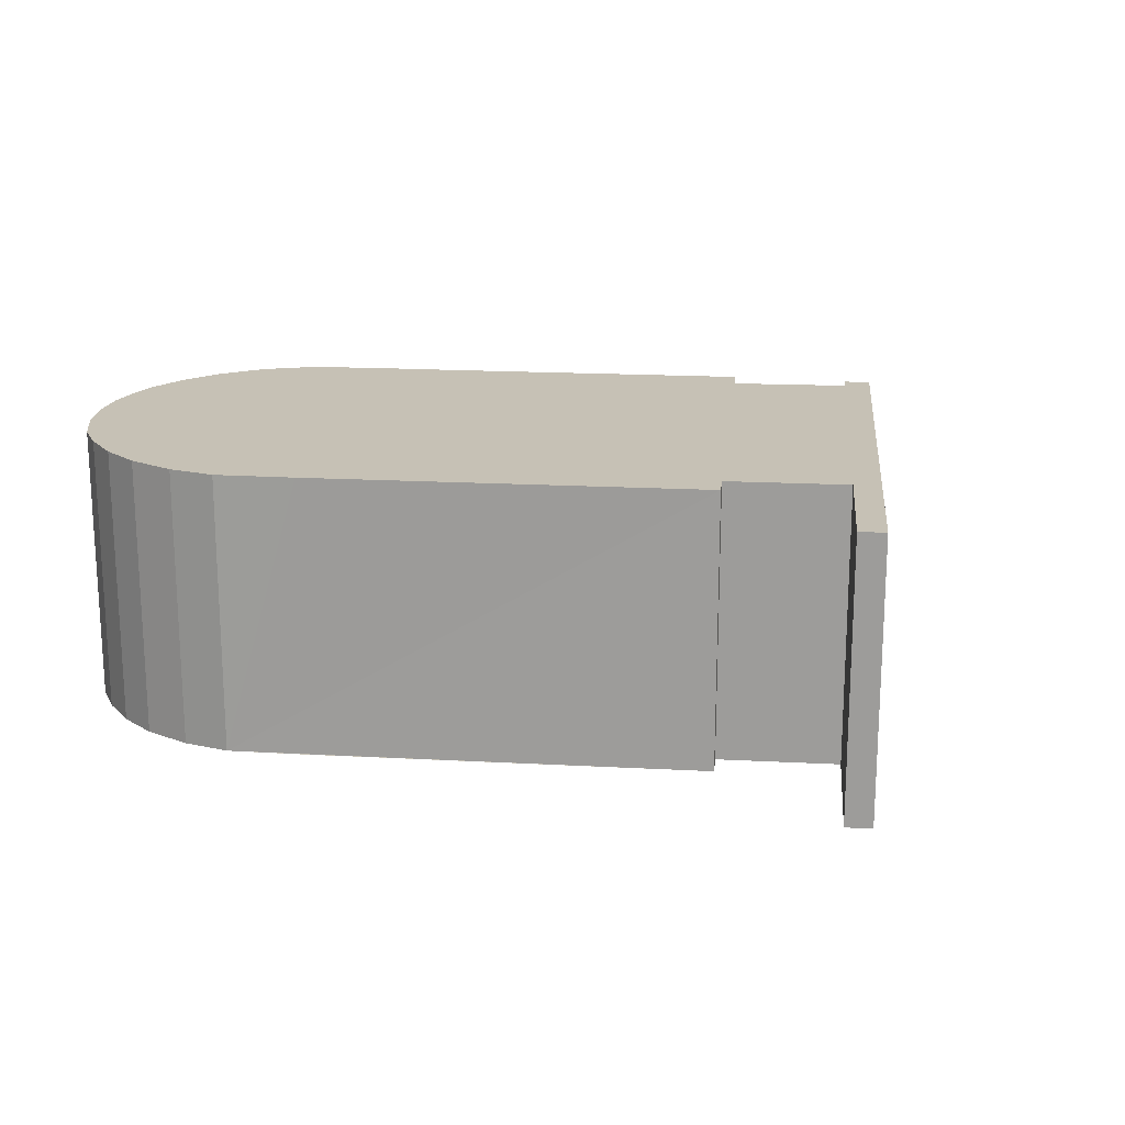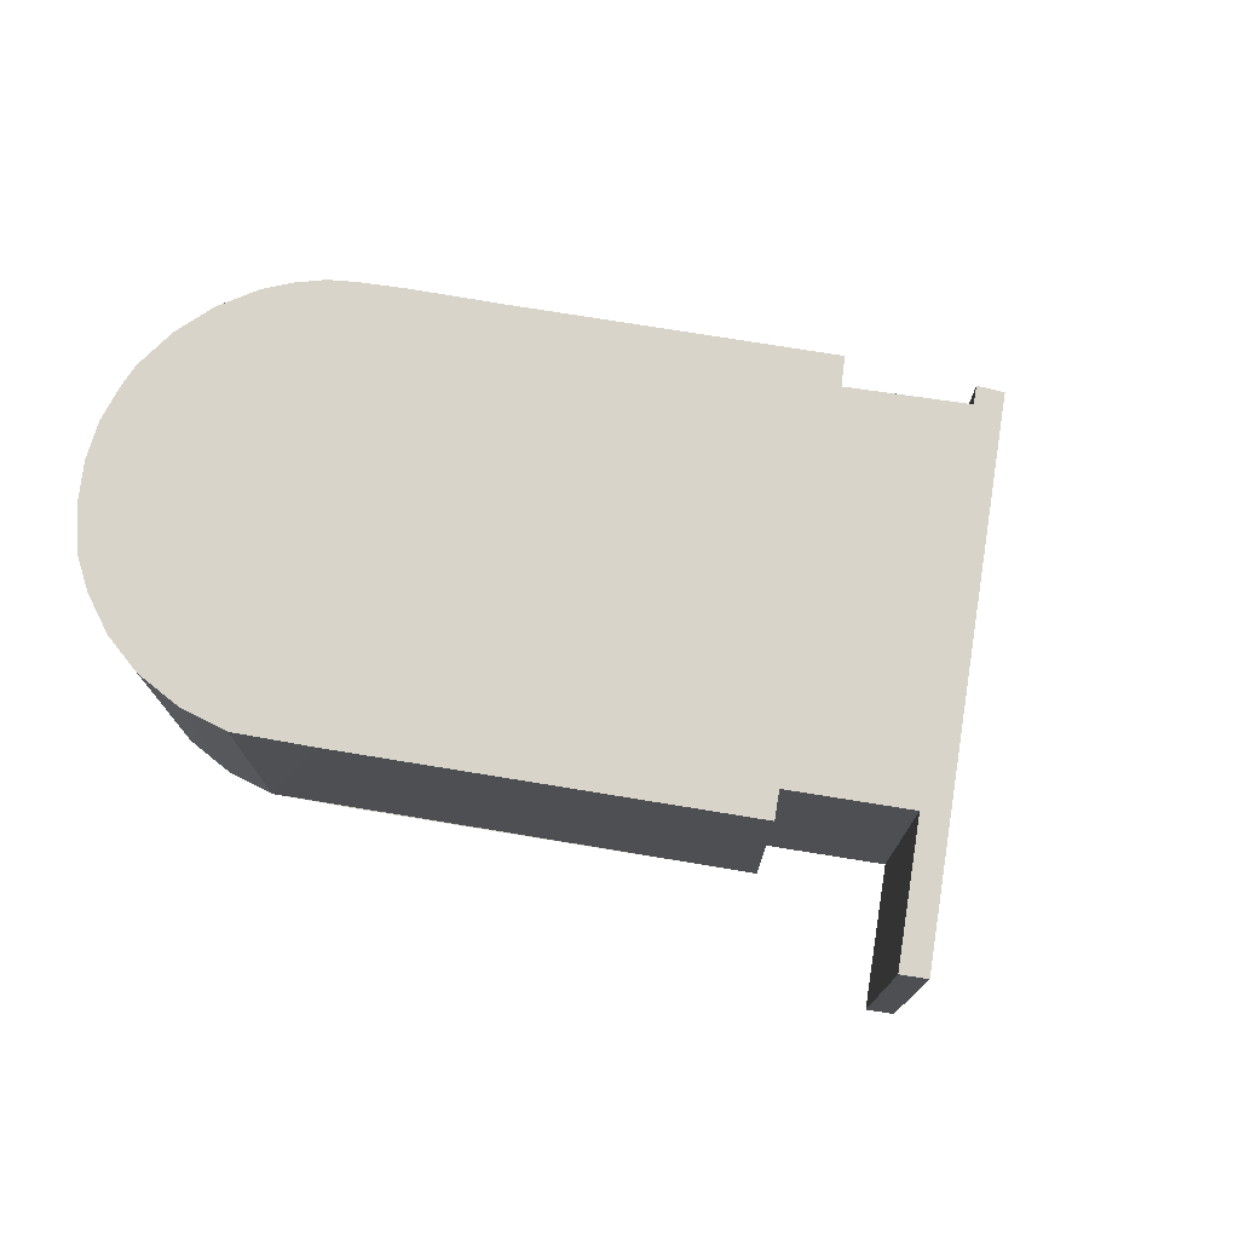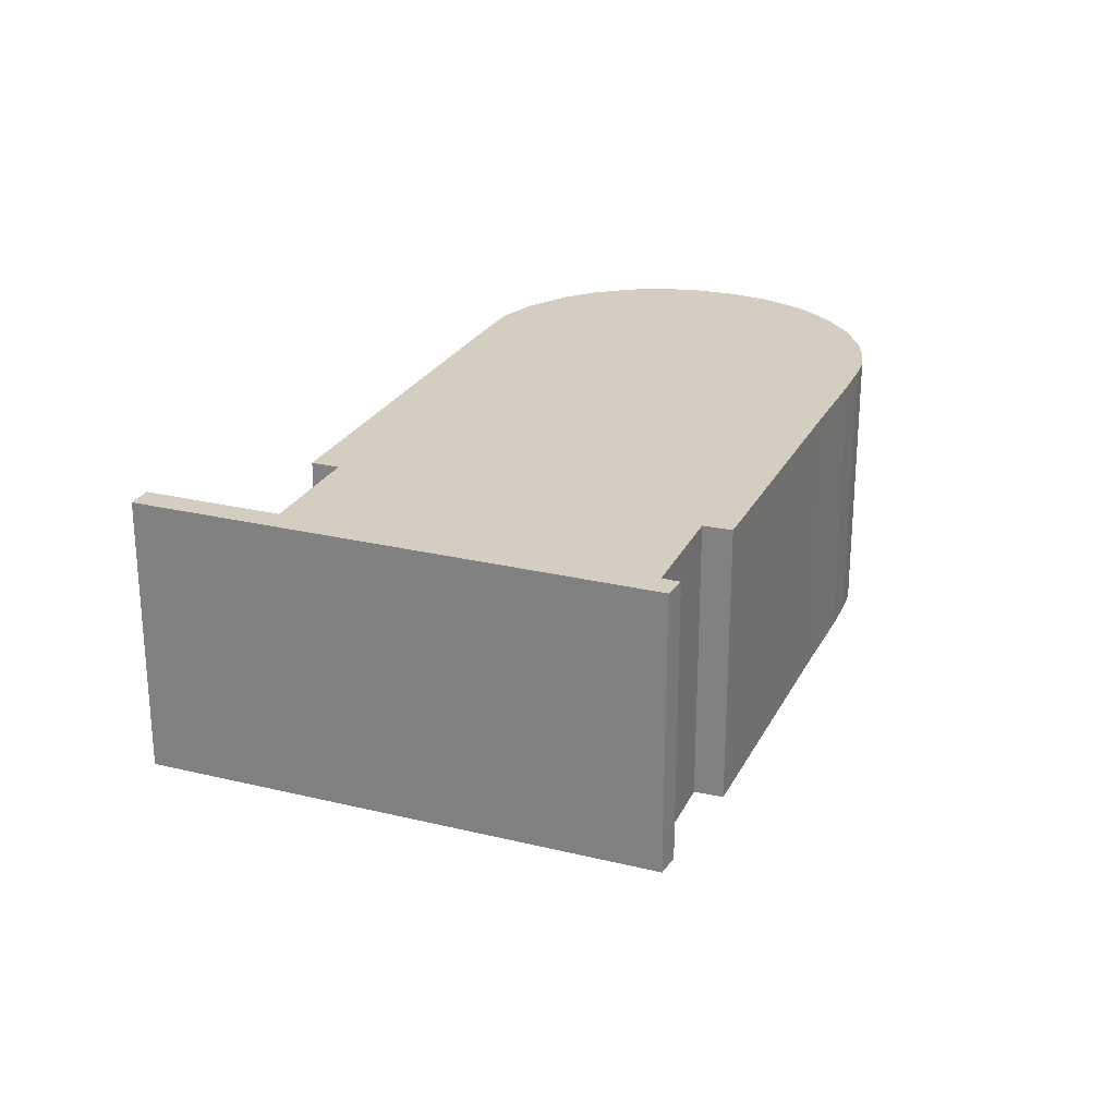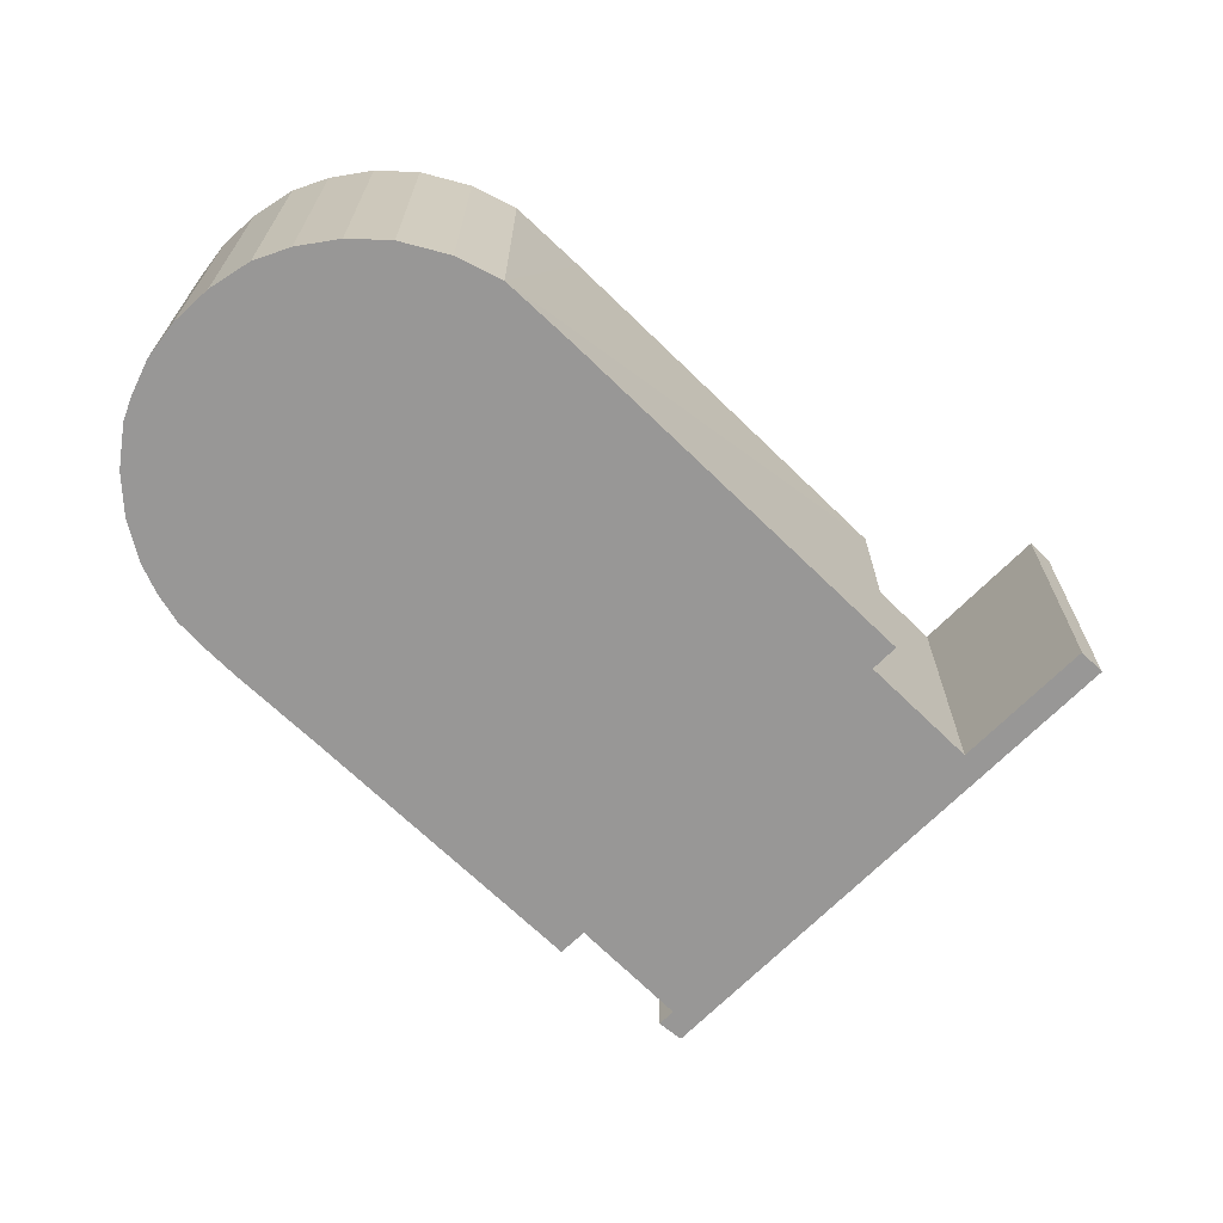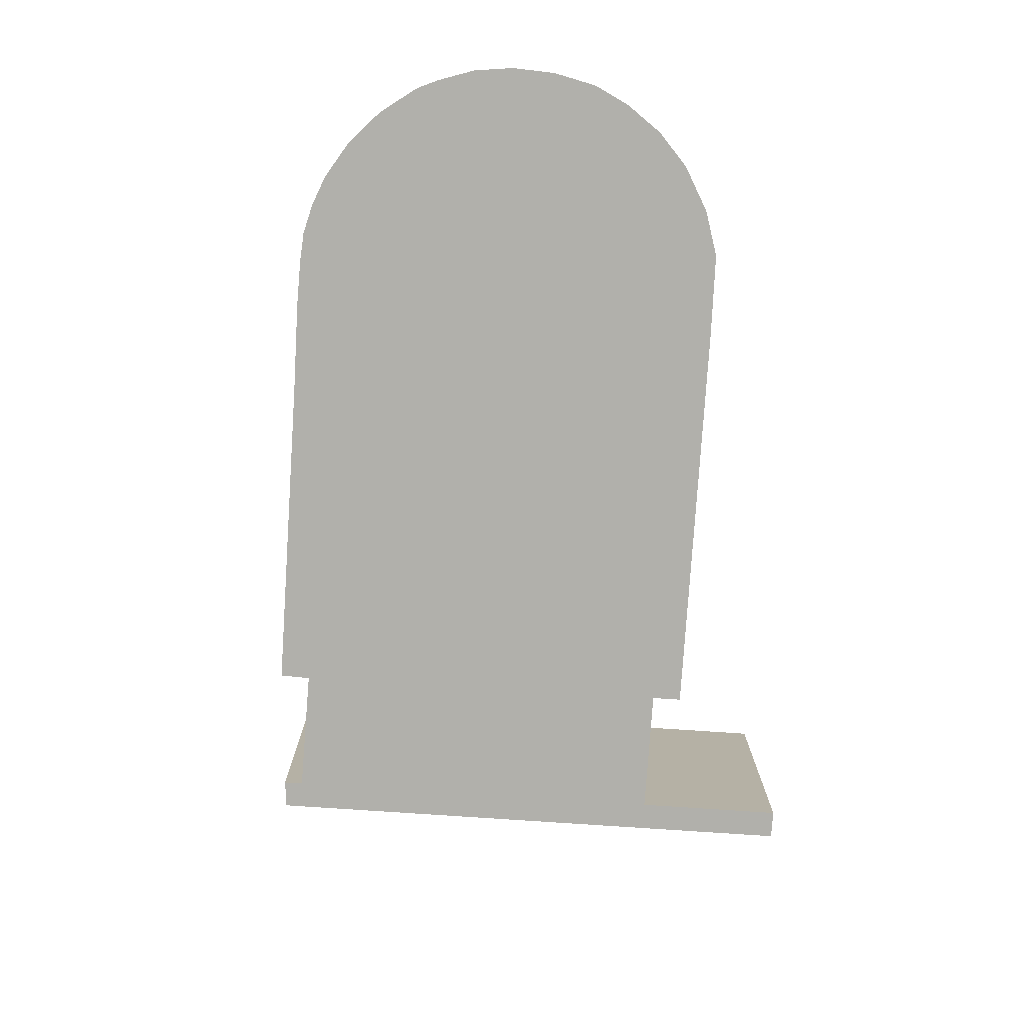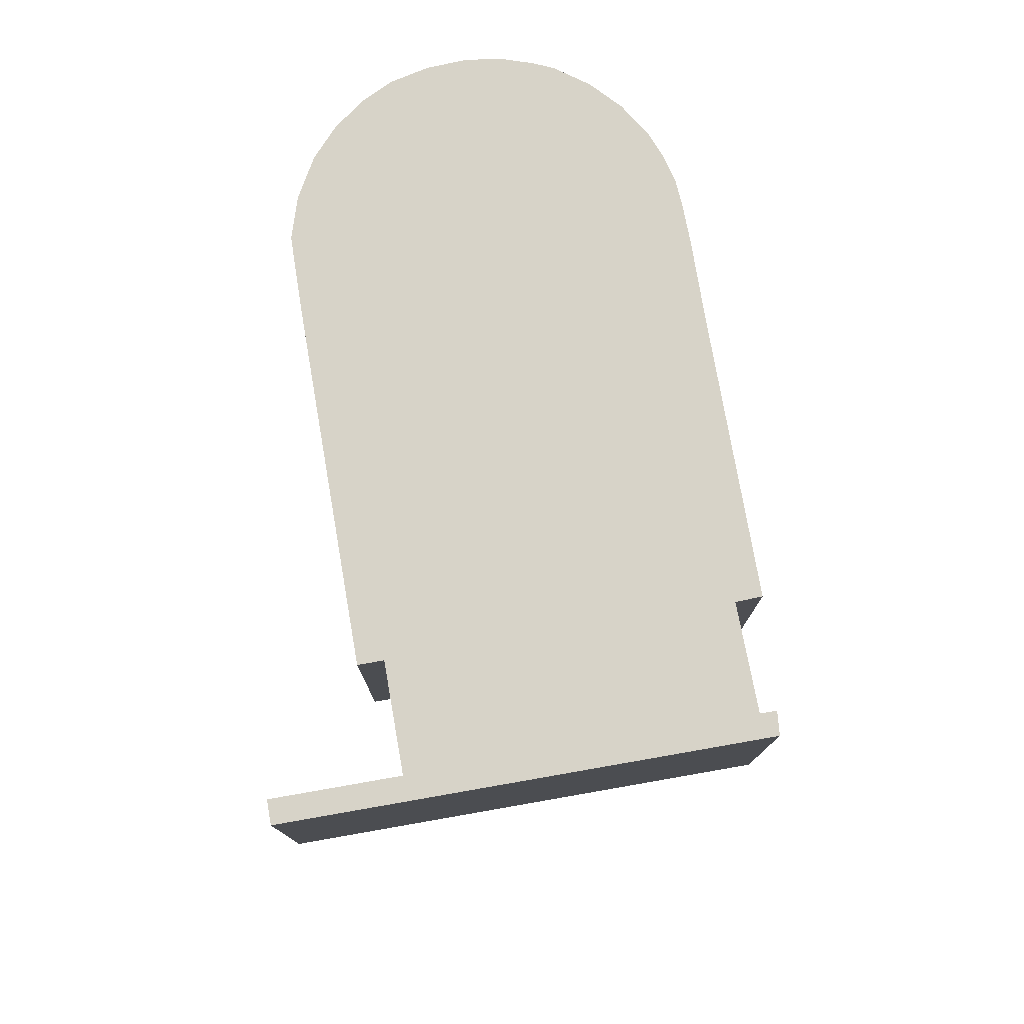
<metadata>
{"format":"obj","ext":"obj","renderer":"f3d","projection":"perspective","resolution":1024,"background":"white","views":[{"elev":18.8,"azim":46.1,"up":"+Y"},{"elev":75.0,"azim":49.6,"up":"+Y"},{"elev":25.0,"azim":152.0,"up":"+Y"},{"elev":-68.3,"azim":-4.0,"up":"+Y"},{"elev":-78.5,"azim":-53.4,"up":"+Y"},{"elev":76.9,"azim":120.5,"up":"+Y"}]}
</metadata>
<code>
v  0.559 3.461 1.655
v  0.124 3.461 0.825
v  0.296 3.461 1.253
v  0.042 3.461 0.548
v  0.03 3.461 0.397
v  0.917 3.461 2.034
v  0 3.461 2.119e-16
v  1.35 3.461 2.357
v  0.061 3.461 -0.536
v  1.77 3.461 2.536
v  0.223 3.461 -1.043
v  2.285 3.461 2.659
v  0.399 3.461 -1.376
v  0.615 3.461 -1.684
v  2.817 3.461 2.676
v  0.874 3.461 -1.94
v  3.422 3.461 2.56
v  1.285 3.461 -2.304
v  3.954 3.461 2.334
v  2.123 3.461 -3.002
v  4.706 3.461 1.716
v  5.025 3.461 -5.469
v  8.202 3.461 -1.71
v  8.429 3.461 -1.443
v  5.268 3.461 -5.203
v  6.366 3.461 -6.169
v  9.334 3.461 -2.675
v  6.485 3.461 -6.524
v  9.89 3.461 -2.529
v  9.639 3.461 -2.317
v  10.46 3.461 -1.357
v  10.56 3.461 -1.445
v  10.71 3.461 -1.571
v  6.223 3.461 -6.34
v  0 0 0
v  0.042 -3.356e-17 0.548
v  0.03 -2.431e-17 0.397
v  0.124 -5.052e-17 0.825
v  0.296 -7.672e-17 1.253
v  0.061 3.282e-17 -0.536
v  0.223 6.387e-17 -1.043
v  0.559 -1.013e-16 1.655
v  0.917 -1.245e-16 2.034
v  1.35 -1.443e-16 2.357
v  1.77 -1.553e-16 2.536
v  9.334 1.638e-16 -2.675
v  10.46 8.309e-17 -1.357
v  9.639 1.419e-16 -2.317
v  6.223 3.882e-16 -6.34
v  6.366 3.777e-16 -6.169
v  2.285 -1.628e-16 2.659
v  2.817 -1.639e-16 2.676
v  3.422 -1.568e-16 2.56
v  3.954 -1.429e-16 2.334
v  8.429 8.836e-17 -1.443
v  4.706 -1.051e-16 1.716
v  8.202 1.047e-16 -1.71
v  10.71 9.62e-17 -1.571
v  10.56 8.848e-17 -1.445
v  6.485 3.995e-16 -6.524
v  9.89 1.549e-16 -2.529
v  5.268 3.186e-16 -5.203
v  5.025 3.349e-16 -5.469
v  2.123 1.838e-16 -3.002
v  1.285 1.411e-16 -2.304
v  0.874 1.188e-16 -1.94
v  0.615 1.031e-16 -1.684
v  0.399 8.426e-17 -1.376
g defaultobject
f 1 2 3
f 2 1 4
f 4 1 5
f 5 1 6
f 5 6 7
f 7 6 8
f 7 8 9
f 9 8 10
f 9 10 11
f 11 10 12
f 11 12 13
f 13 12 14
f 14 12 15
f 14 15 16
f 16 15 17
f 16 17 18
f 18 17 19
f 18 19 20
f 20 19 21
f 20 21 22
f 22 21 23
f 23 21 24
f 22 23 25
f 23 26 25
f 26 23 27
f 26 27 28
f 28 27 29
f 29 27 30
f 29 30 31
f 29 31 32
f 29 32 33
f 28 34 26
f 35 5 7
f 5 35 4
f 4 35 36
f 36 35 37
f 36 2 4
f 2 36 38
f 38 3 2
f 3 38 39
f 40 7 9
f 7 40 35
f 41 9 11
f 9 41 40
f 39 1 3
f 1 39 42
f 42 6 1
f 6 42 43
f 43 8 6
f 8 43 44
f 44 10 8
f 10 44 45
f 46 30 27
f 30 46 31
f 31 46 47
f 47 46 48
f 49 26 34
f 26 49 50
f 45 12 10
f 12 45 51
f 51 15 12
f 15 51 52
f 52 17 15
f 17 52 53
f 53 19 17
f 19 53 54
f 54 21 19
f 21 54 24
f 24 54 55
f 55 54 56
f 57 27 23
f 27 57 46
f 47 32 31
f 32 47 33
f 33 47 58
f 58 47 59
f 55 23 24
f 23 55 57
f 58 29 33
f 29 58 28
f 28 58 60
f 60 58 61
f 62 22 25
f 22 62 63
f 60 34 28
f 34 60 49
f 50 25 26
f 25 50 62
f 63 20 22
f 20 63 64
f 20 64 18
f 18 64 65
f 65 16 18
f 16 65 66
f 66 14 16
f 14 66 67
f 67 13 14
f 13 67 68
f 68 11 13
f 11 68 41
f 60 50 49
f 60 46 57
f 46 60 61
f 46 61 48
f 48 61 47
f 47 61 59
f 59 61 58
f 40 37 35
f 37 40 36
f 36 40 38
f 38 40 41
f 38 41 39
f 39 41 68
f 39 68 42
f 42 68 67
f 42 67 43
f 43 67 66
f 43 66 65
f 43 65 44
f 44 65 64
f 44 64 45
f 45 64 51
f 51 64 63
f 51 63 52
f 52 63 53
f 53 63 54
f 54 63 56
f 56 63 57
f 56 57 55
f 57 63 62
f 57 62 50
f 57 50 60

</code>
